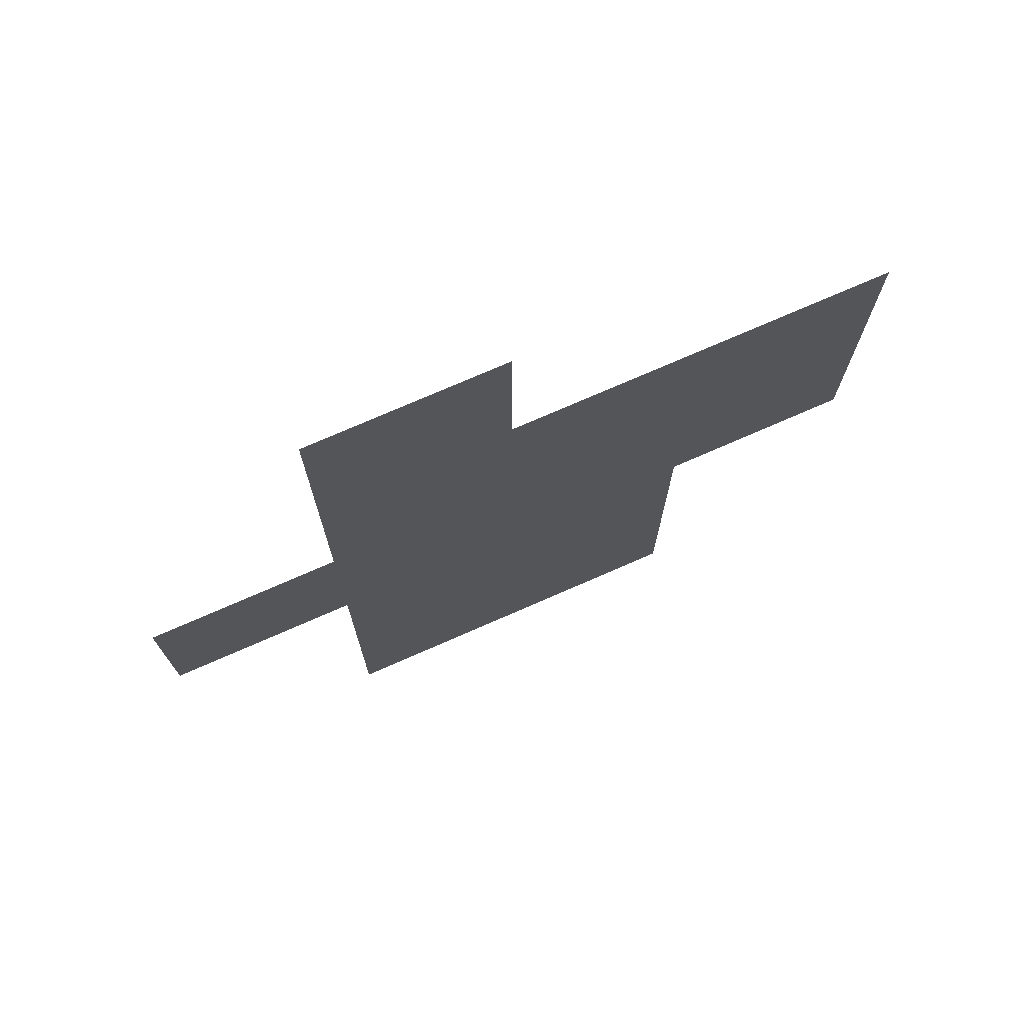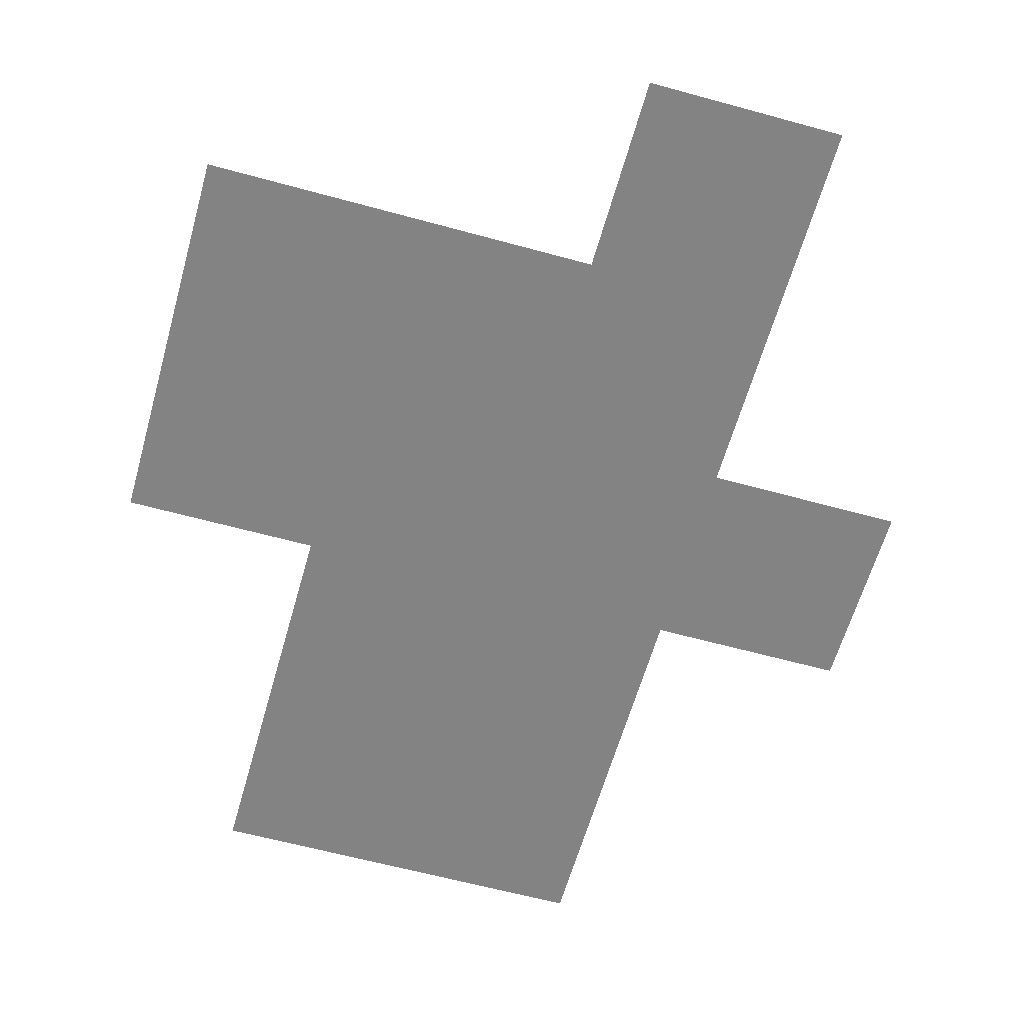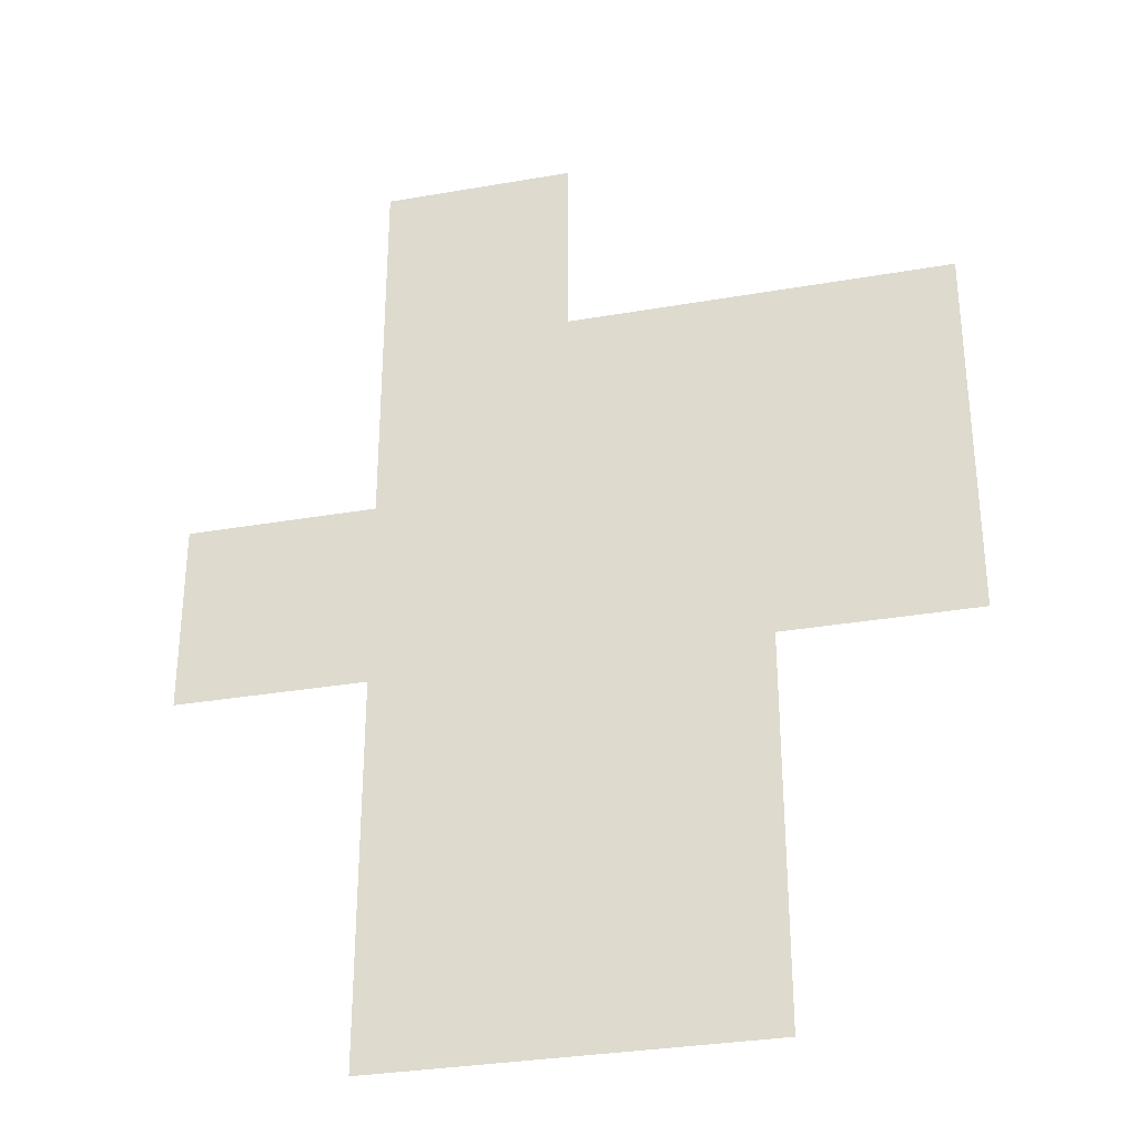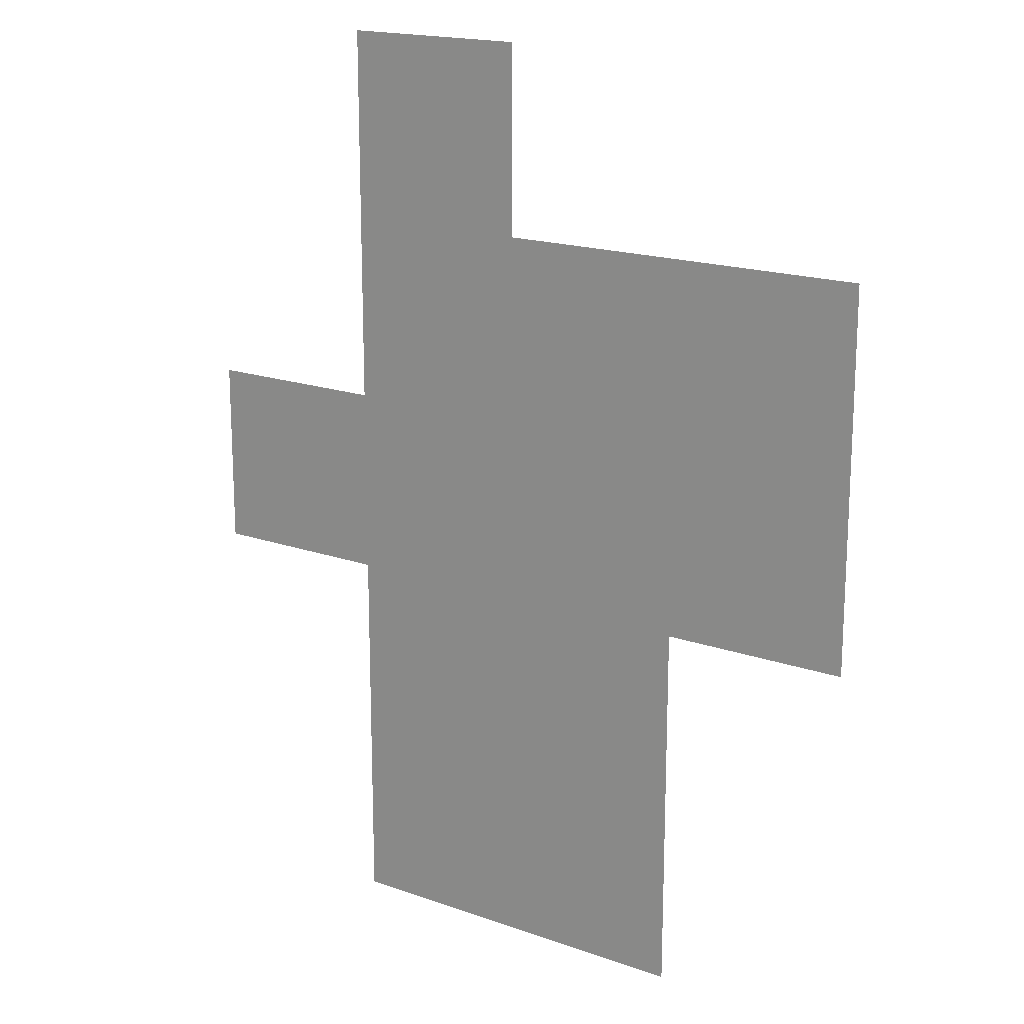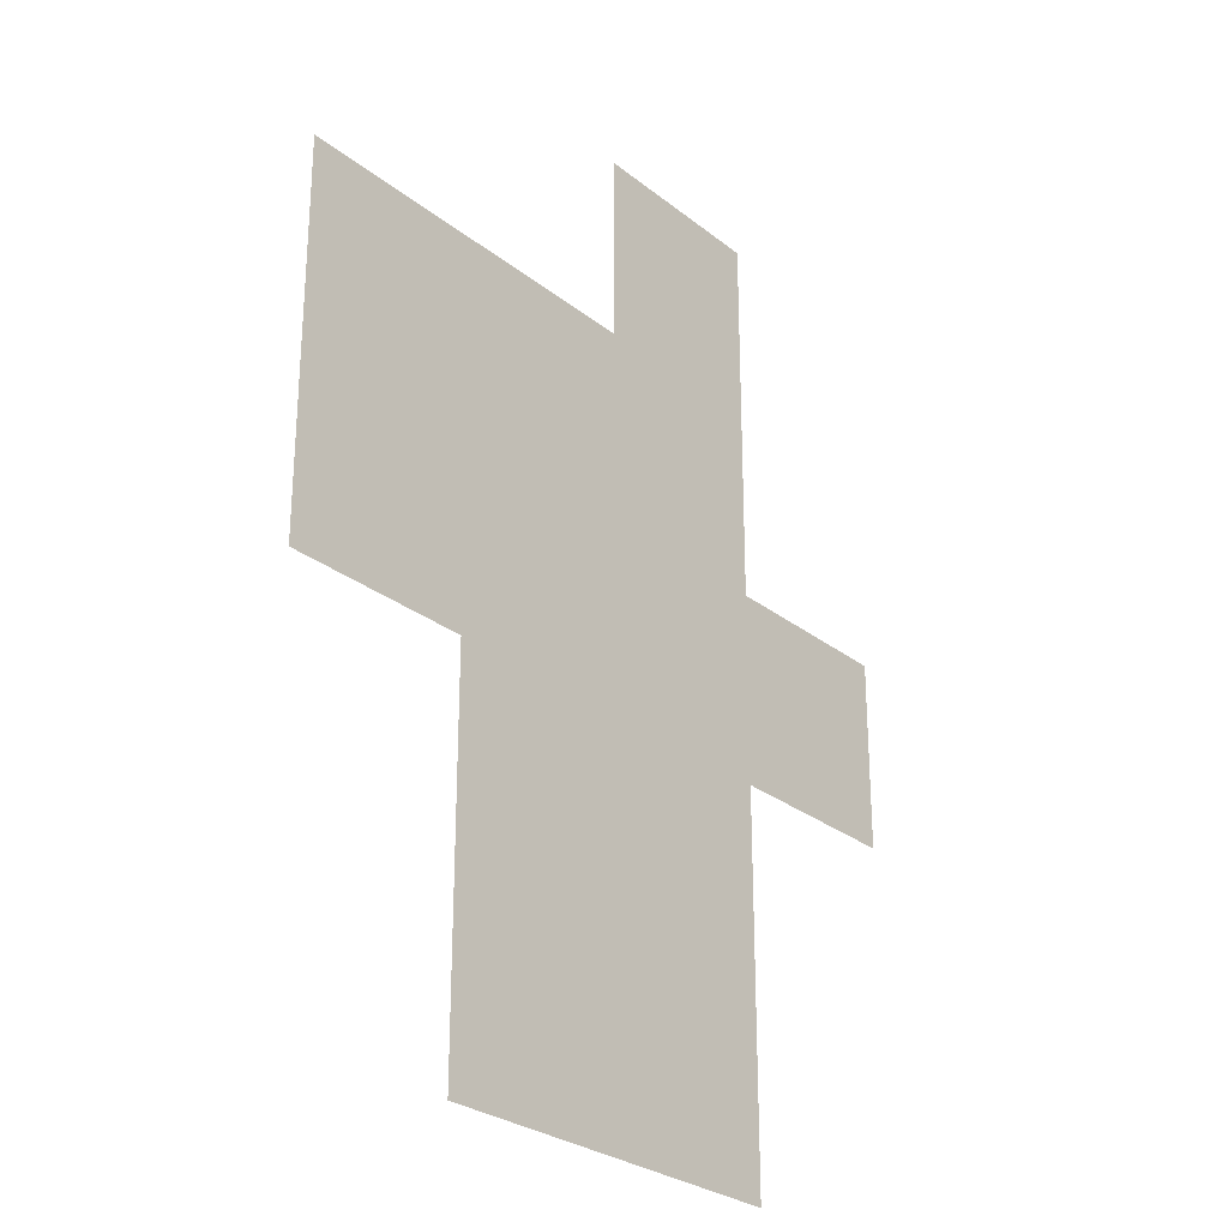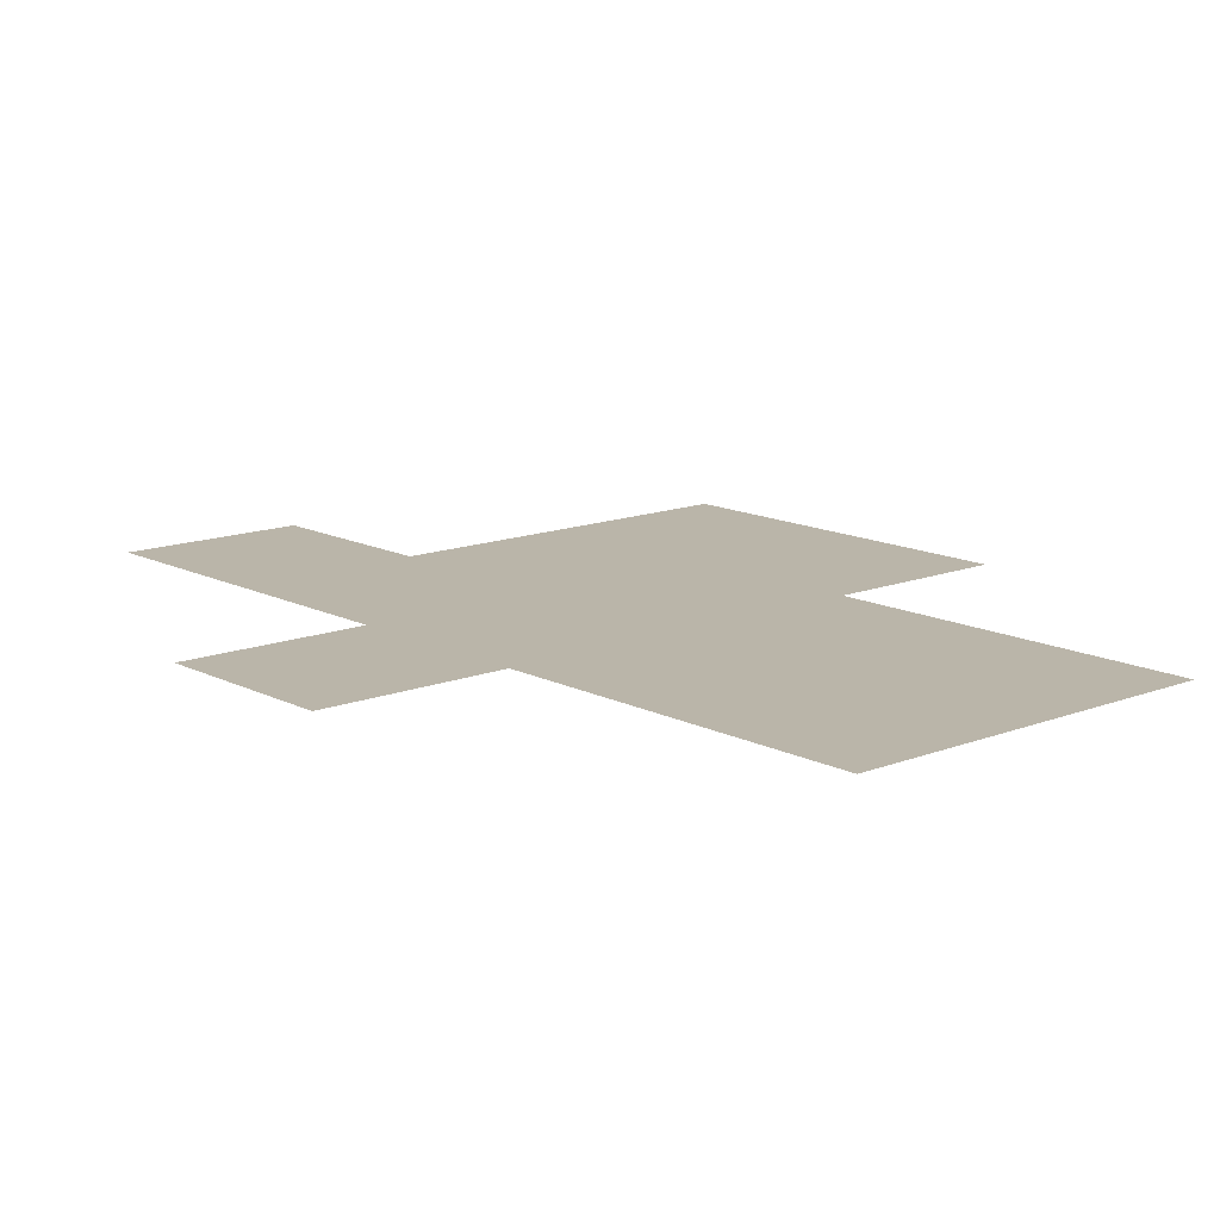
<metadata>
{"format":"obj","ext":"obj","renderer":"f3d","projection":"perspective","resolution":1024,"background":"white","views":[{"elev":74.8,"azim":-23.6,"up":"+Y"},{"elev":-61.0,"azim":164.3,"up":"+Z"},{"elev":-31.7,"azim":13.8,"up":"+Y"},{"elev":17.8,"azim":34.8,"up":"+Y"},{"elev":-27.4,"azim":129.6,"up":"+Y"},{"elev":13.6,"azim":-41.3,"up":"+Z"}]}
</metadata>
<code>
v 8.5 14.5 0
v 8.5 15.5 0
v 9.5 12.5 0
v 9.5 13.5 0
v 9.5 14.5 0
v 9.5 15.5 0
v 9.5 16.5 0
v 9.5 17.5 0
v 10.5 12.5 0
v 10.5 13.5 0
v 10.5 14.5 0
v 10.5 15.5 0
v 10.5 16.5 0
v 10.5 17.5 0
v 11.5 12.5 0
v 11.5 13.5 0
v 11.5 14.5 0
v 11.5 15.5 0
v 11.5 16.5 0
v 12.5 14.5 0
v 12.5 15.5 0
v 12.5 16.5 0
f 1 6 2
f 1 5 6
f 3 10 4
f 3 9 10
f 4 11 5
f 4 10 11
f 5 12 6
f 5 11 12
f 6 13 7
f 6 12 13
f 7 14 8
f 7 13 14
f 9 16 10
f 9 15 16
f 10 17 11
f 10 16 17
f 11 18 12
f 11 17 18
f 12 19 13
f 12 18 19
f 17 21 18
f 17 20 21
f 18 22 19
f 18 21 22

</code>
